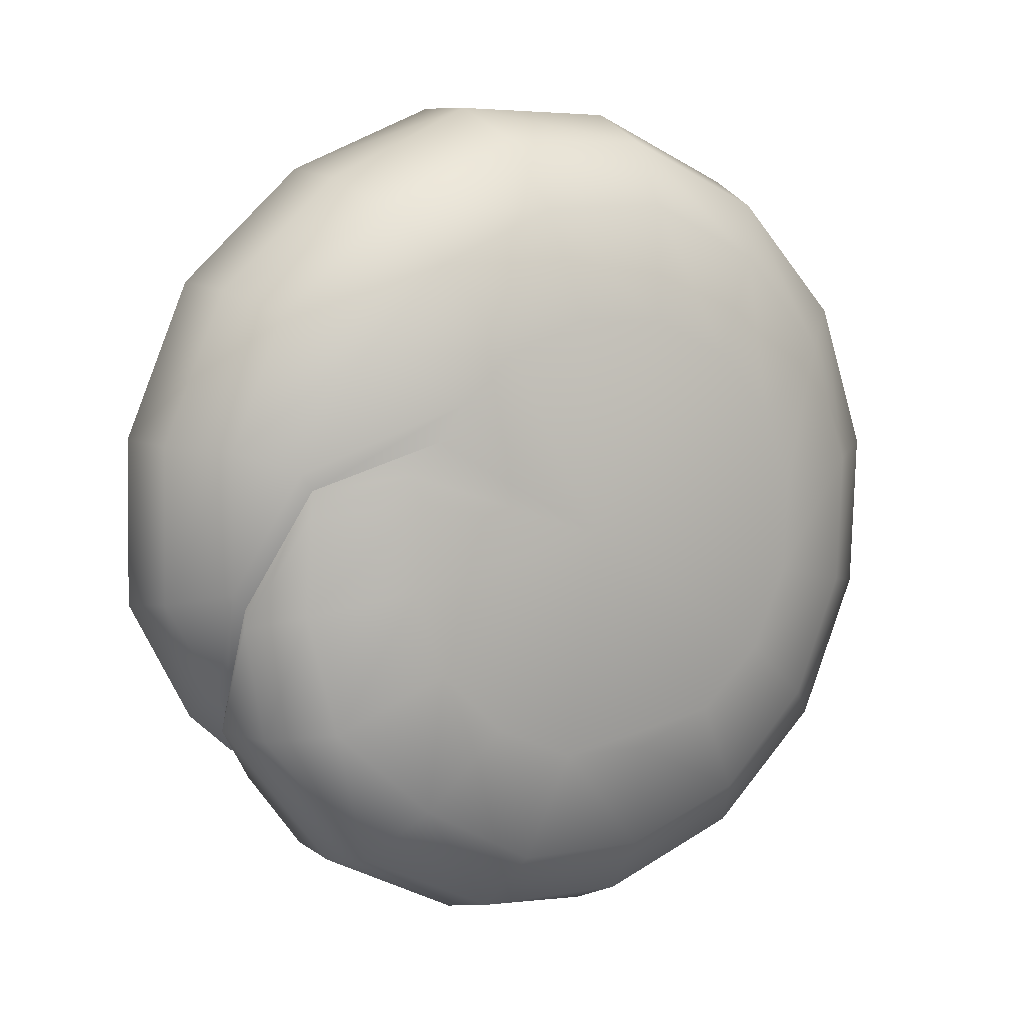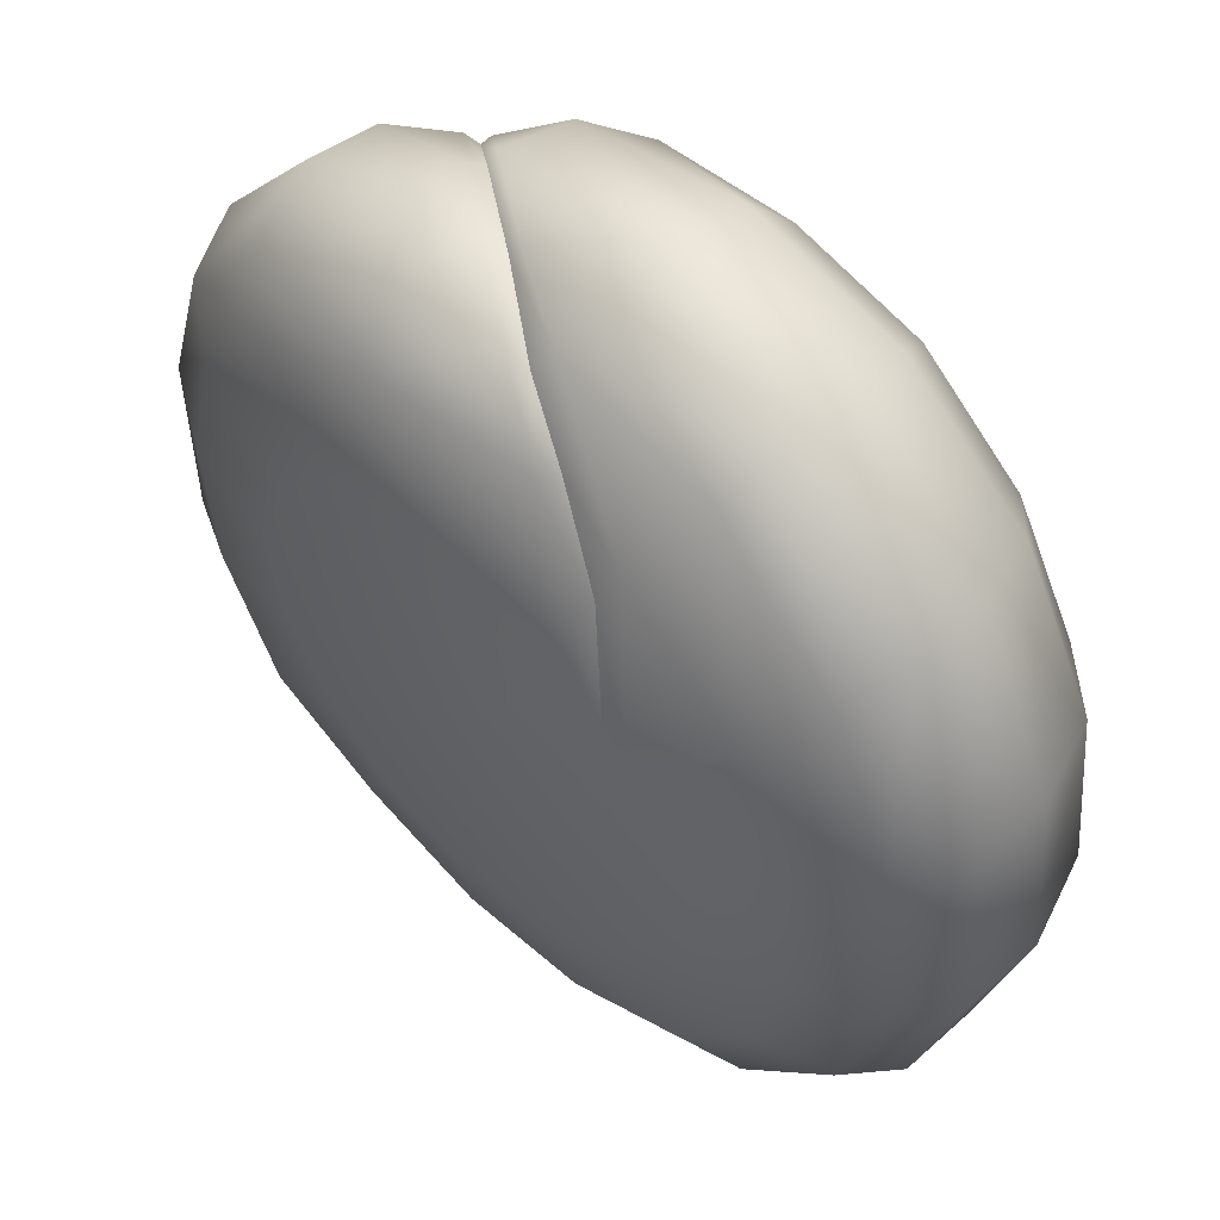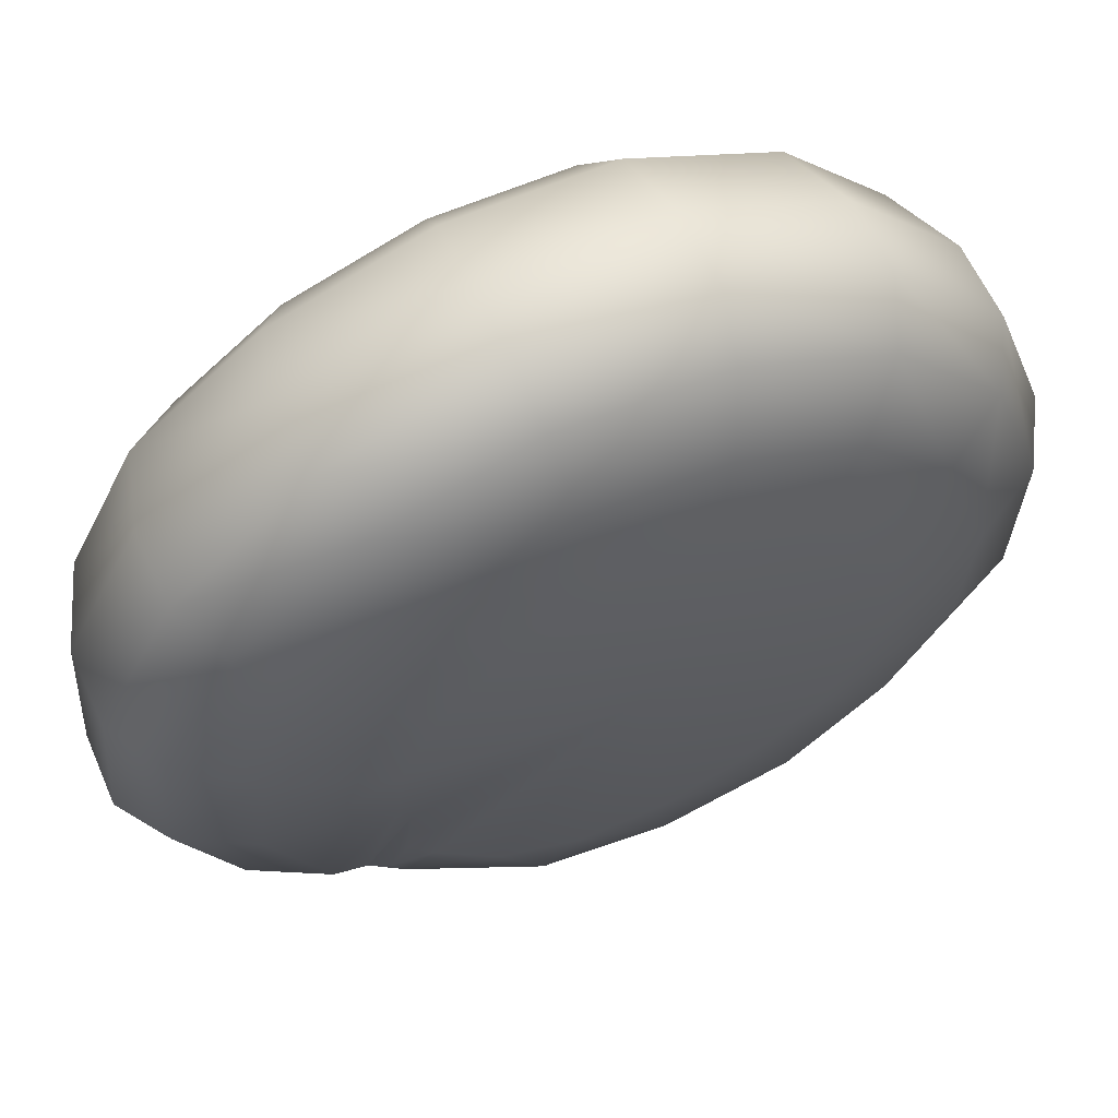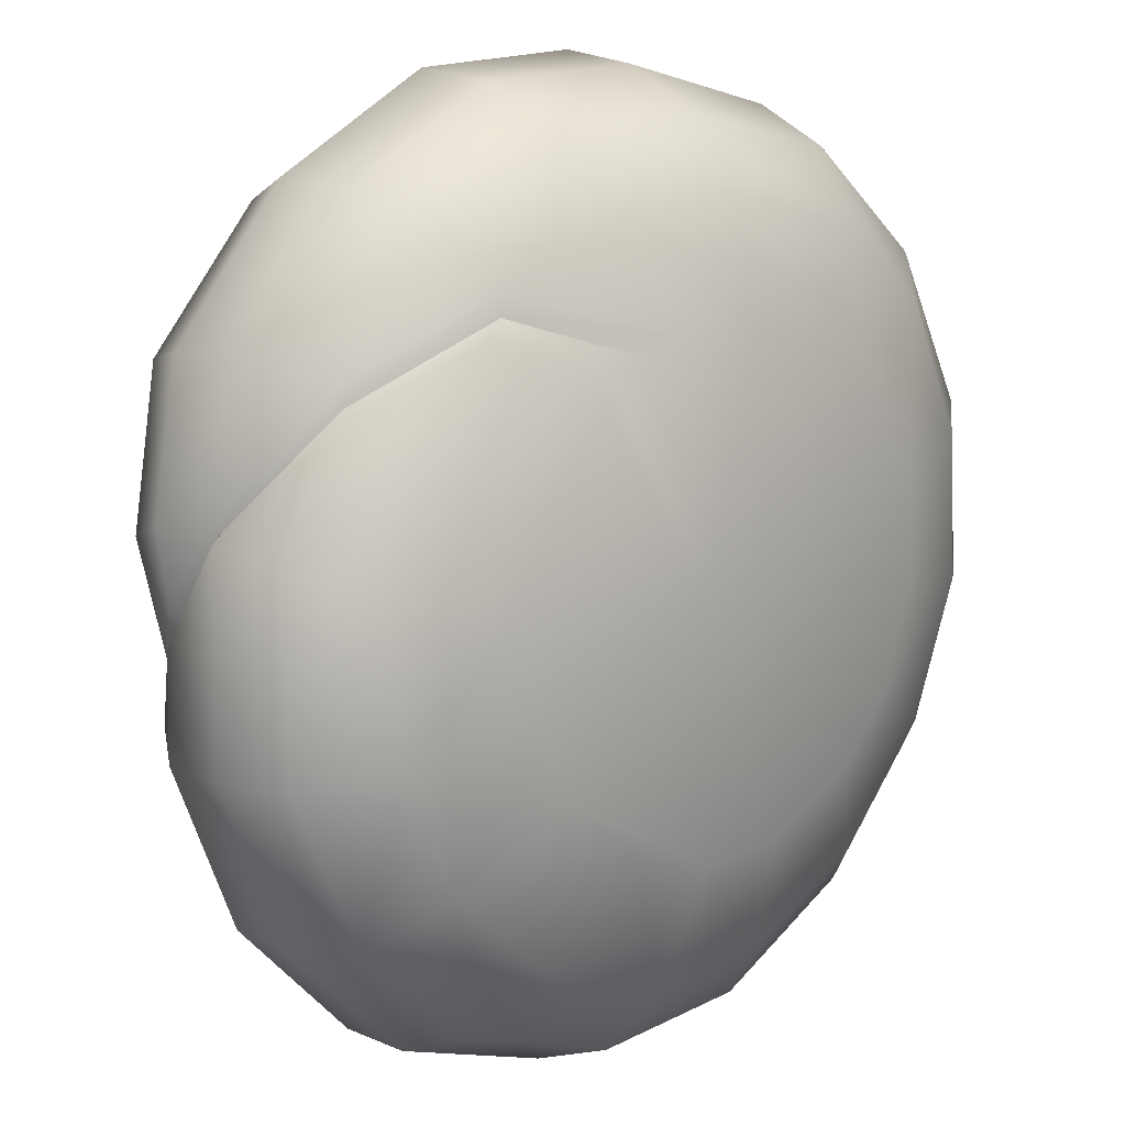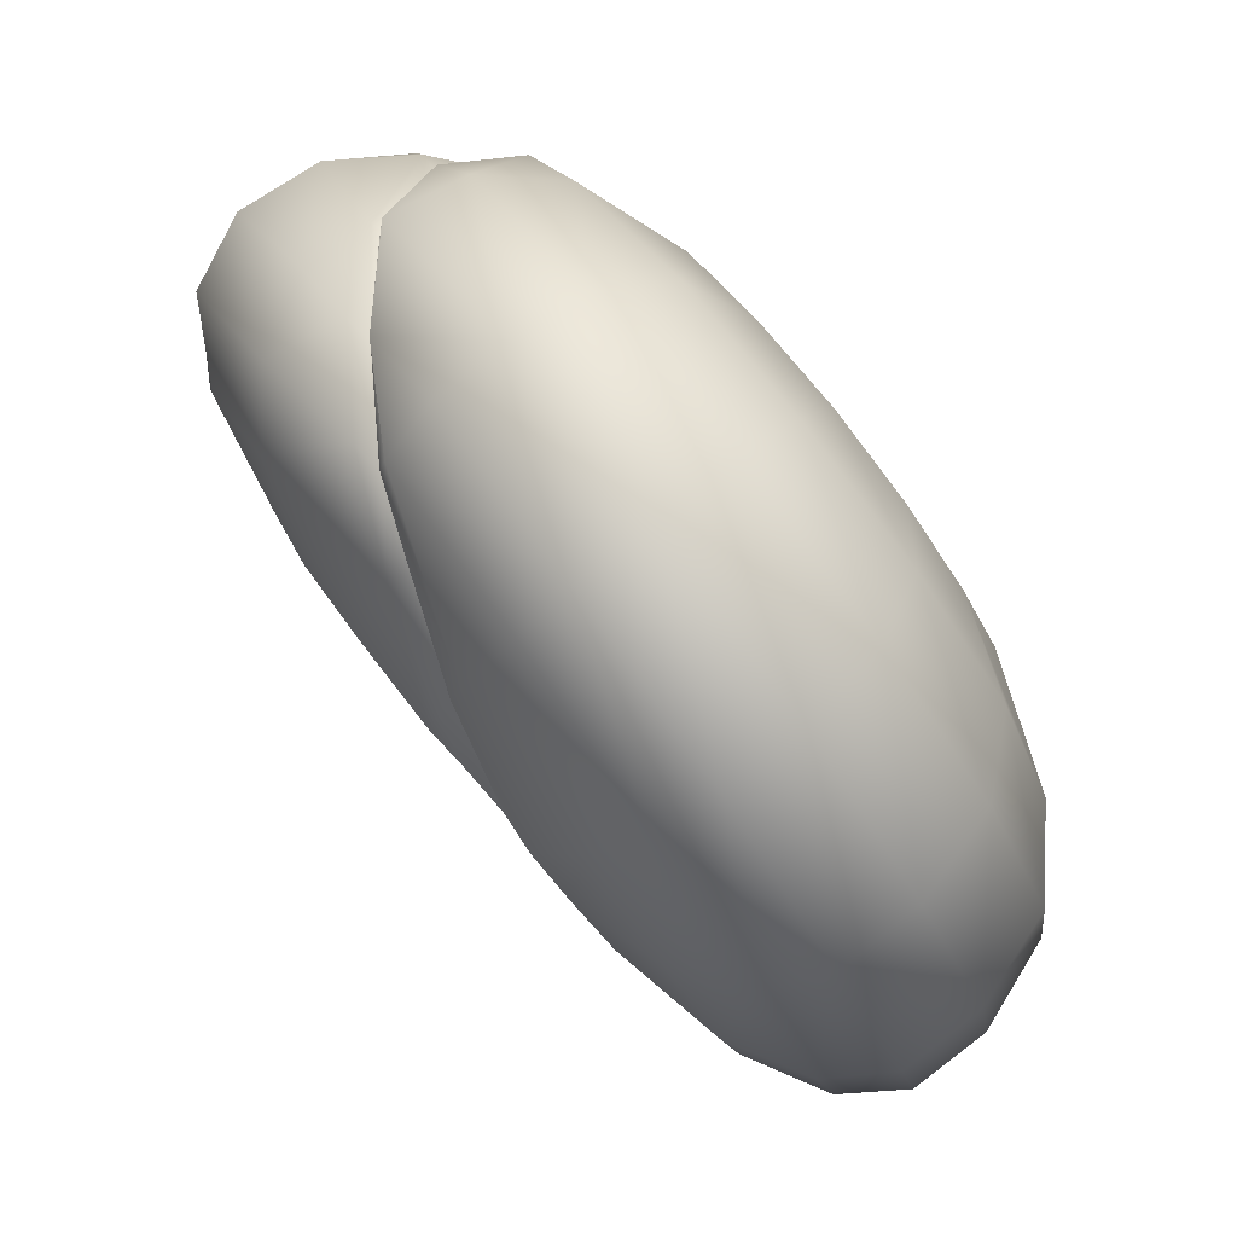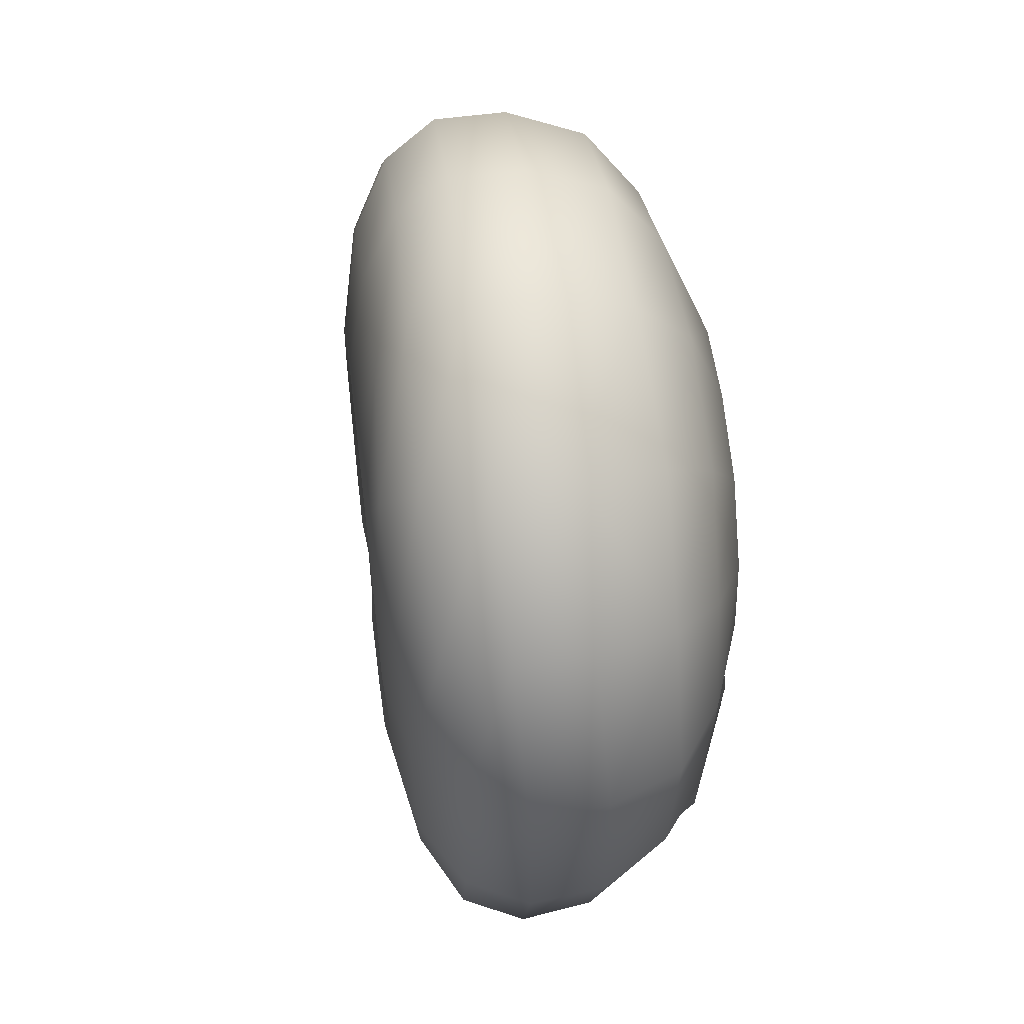
<metadata>
{"format":"obj","ext":"obj","renderer":"f3d","projection":"perspective","resolution":1024,"background":"white","views":[{"elev":5.6,"azim":-159.8,"up":"+Z"},{"elev":-7.3,"azim":152.0,"up":"+Y"},{"elev":-76.4,"azim":-61.9,"up":"+Y"},{"elev":70.9,"azim":-153.9,"up":"+Y"},{"elev":4.3,"azim":171.7,"up":"+Y"},{"elev":74.9,"azim":134.8,"up":"+Z"}]}
</metadata>
<code>
g pm0427_00_RRollEarSkin
v -0.05675 0.3558 0.033
v -0.06824 0.3414 0.03275
v -0.07558 0.341 0.05492
v -0.05707 0.3612 0.05503
v -0.04589 0.369 0.0262
v -0.08324 0.3432 0.06886
v -0.04156 0.381 0.04457
v -0.03734 0.3791 0.01338
v -0.06178 0.3684 0.06907
v -0.09368 0.3496 0.07556
v -0.02938 0.3964 0.02603
v -0.03292 0.3848 -0.00353
v -0.07156 0.3781 0.07591
v -0.1065 0.3597 0.07488
v -0.08467 0.3886 0.07505
v -0.04255 0.3929 0.05758
v -0.05147 0.4041 0.06177
v -0.0649 0.4136 0.05934
v -0.02162 0.4055 0.001285
v -0.03163 0.385 -0.0221
v -0.02886 0.4122 0.03419
v -0.03544 0.4245 0.03742
v -0.0492 0.4338 0.03564
v -0.02156 0.4045 -0.02608
v -0.03513 0.3782 -0.03894
v -0.02012 0.4212 0.003799
v -0.02646 0.4341 0.004466
v -0.03993 0.4429 0.003838
v -0.03862 0.4413 -0.02925
v -0.02832 0.3953 -0.05028
v -0.04255 0.3677 -0.05211
v -0.04556 0.3782 -0.07098
v -0.05278 0.3543 -0.05938
v -0.02552 0.4332 -0.03084
v -0.01901 0.4208 -0.02918
v -0.03441 0.4233 -0.05585
v -0.04512 0.4307 -0.04918
v -0.02831 0.4099 -0.05529
v -0.0404 0.4161 -0.06421
v -0.041 0.3976 -0.07022
v -0.04378 0.4128 -0.06585
v -0.04627 0.4296 -0.0533
v -0.0446 0.3939 -0.0718
v -0.04894 0.3788 -0.07344
v -0.05477 0.3601 -0.07284
v -0.0535 0.3576 -0.06867
v -0.05735 0.3494 -0.06229
v -0.06422 0.3413 -0.0574
v -0.05477 0.3601 -0.07284
v -0.06832 0.3349 -0.05709
v -0.05544 0.3628 -0.07995
v -0.04894 0.3788 -0.07344
v -0.0446 0.3939 -0.0718
v -0.07314 0.3382 -0.08247
v -0.07515 0.3266 -0.05283
v -0.04478 0.3954 -0.07929
v -0.04378 0.4128 -0.06585
v -0.0868 0.3197 -0.07226
v -0.08382 0.3166 -0.04001
v -0.06179 0.371 -0.0962
v -0.08034 0.3437 -0.09767
v -0.09868 0.3043 -0.05299
v -0.08893 0.3114 -0.02313
v -0.04331 0.4132 -0.07077
v -0.04627 0.4296 -0.0533
v -0.0463 0.4312 -0.05695
v -0.0618 0.4126 -0.08765
v -0.05101 0.4038 -0.08666
v -0.08009 0.3872 -0.1026
v -0.06899 0.3785 -0.1023
v -0.08957 0.3495 -0.1053
v -0.1013 0.3587 -0.1057
v -0.09768 0.3183 -0.08488
v -0.1086 0.3219 -0.09164
v -0.121 0.3315 -0.09246
v -0.1121 0.2996 -0.06172
v -0.1244 0.3015 -0.0665
v -0.1368 0.3111 -0.06737
v -0.1062 0.2965 -0.02795
v -0.08973 0.3117 -0.004757
v -0.1212 0.2901 -0.03144
v -0.1341 0.2911 -0.03353
v -0.1461 0.3003 -0.03433
v -0.1074 0.297 -0.0007031
v -0.08609 0.3175 0.01231
v -0.1227 0.2907 0.001519
v -0.1357 0.2917 0.002339
v -0.1477 0.3009 0.001601
v -0.1021 0.3056 0.02461
v -0.07855 0.3279 0.02549
v -0.1162 0.3012 0.03214
v -0.1288 0.3032 0.03566
v -0.1412 0.3127 0.03495
v -0.0909 0.3211 0.04415
v -0.06824 0.3414 0.03275
v -0.07558 0.341 0.05492
v -0.1026 0.3197 0.05578
v -0.08324 0.3432 0.06886
v -0.1141 0.3235 0.06137
v -0.1265 0.3332 0.06071
v -0.09368 0.3496 0.07556
v -0.1065 0.3597 0.07488
v -0.1263 0.3805 0.05393
v -0.1397 0.376 0.022
v -0.1292 0.3895 0.02918
v -0.1411 0.3591 0.04291
v -0.119 0.3711 0.06782
v -0.1467 0.3651 0.008861
v -0.1375 0.3463 0.05466
v -0.1065 0.3597 0.07488
v -0.1265 0.3332 0.06071
v -0.1523 0.3428 0.02282
v -0.1504 0.3592 -0.008206
v -0.1511 0.3273 0.03071
v -0.1412 0.3127 0.03495
v -0.1571 0.3334 -0.00322
v -0.1496 0.359 -0.02658
v -0.1569 0.316 -0.0002803
v -0.1477 0.3009 0.001601
v -0.156 0.333 -0.03129
v -0.1446 0.3644 -0.04348
v -0.1554 0.3155 -0.0337
v -0.1461 0.3003 -0.03433
v -0.1493 0.3419 -0.05715
v -0.136 0.3745 -0.05631
v -0.1472 0.3256 -0.06458
v -0.1368 0.3111 -0.06737
v -0.1375 0.3585 -0.07662
v -0.1254 0.388 -0.0631
v -0.1324 0.3449 -0.08767
v -0.121 0.3315 -0.09246
v -0.1214 0.3793 -0.0865
v -0.114 0.4027 -0.06294
v -0.1134 0.3697 -0.09951
v -0.1013 0.3587 -0.1057
v -0.104 0.4014 -0.0863
v -0.1034 0.4162 -0.05575
v -0.09247 0.3962 -0.09903
v -0.08009 0.3872 -0.1026
v -0.08934 0.4211 -0.0733
v -0.09488 0.4268 -0.04306
v -0.07381 0.4196 -0.08515
v -0.0618 0.4126 -0.08765
v -0.07551 0.437 -0.05502
v -0.09106 0.4316 -0.02554
v -0.05946 0.4377 -0.05725
v -0.0463 0.4312 -0.05695
v -0.07153 0.4425 -0.02996
v -0.09203 0.43 -0.007393
v -0.05659 0.4406 -0.03341
v -0.07163 0.4404 -0.01005
v -0.09003 0.4311 -0.001758
v -0.07193 0.4402 -0.004565
v -0.09395 0.4262 0.004915
v -0.05653 0.4401 -0.02956
v -0.04627 0.4296 -0.0533
v -0.09872 0.4241 0.01274
v -0.07193 0.4402 -0.004565
v -0.07017 0.4417 -0.001213
v -0.05653 0.4401 -0.02956
v -0.08139 0.4343 0.02328
v -0.1062 0.4169 0.02261
v -0.05501 0.4426 -0.0263
v -0.04627 0.4296 -0.0533
v -0.04512 0.4307 -0.04918
v -0.03862 0.4413 -0.02925
v -0.05651 0.4449 0.0031
v -0.03993 0.4429 0.003838
v -0.06501 0.4388 0.03073
v -0.0492 0.4338 0.03564
v -0.0931 0.4213 0.04109
v -0.1176 0.404 0.02939
v -0.0808 0.4206 0.05193
v -0.0649 0.4136 0.05934
v -0.08467 0.3886 0.07505
v -0.1094 0.4029 0.05254
v -0.1292 0.3895 0.02918
v -0.1263 0.3805 0.05393
v -0.09945 0.3985 0.06706
v -0.119 0.3711 0.06782
v -0.1065 0.3597 0.07488
v -0.114 0.4027 -0.06294
v -0.136 0.3745 -0.05631
v -0.1254 0.388 -0.0631
v -0.1168 0.3925 -0.01656
v -0.1034 0.4162 -0.05575
v -0.1446 0.3644 -0.04348
v -0.09488 0.4268 -0.04306
v -0.1496 0.359 -0.02658
v -0.09106 0.4316 -0.02554
v -0.1504 0.3592 -0.008206
v -0.09203 0.43 -0.007393
v -0.1467 0.3651 0.008861
v -0.09003 0.4311 -0.001758
v -0.1397 0.376 0.022
v -0.09395 0.4262 0.004915
v -0.1292 0.3895 0.02918
v -0.09872 0.4241 0.01274
v -0.1176 0.404 0.02939
v -0.1062 0.4169 0.02261
v -0.05278 0.3543 -0.05938
v -0.06175 0.3488 -0.01339
v -0.04255 0.3677 -0.05211
v -0.05735 0.3494 -0.06229
v -0.03513 0.3782 -0.03894
v -0.06422 0.3413 -0.0574
v -0.03163 0.385 -0.0221
v -0.06832 0.3349 -0.05709
v -0.03292 0.3848 -0.00353
v -0.07515 0.3266 -0.05283
v -0.03734 0.3791 0.01338
v -0.08382 0.3166 -0.04001
v -0.04589 0.369 0.0262
v -0.08893 0.3114 -0.02313
v -0.05675 0.3558 0.033
v -0.08973 0.3117 -0.004757
v -0.06824 0.3414 0.03275
v -0.08609 0.3175 0.01231
v -0.07855 0.3279 0.02549
g pm0427_00_RRollEarSkin_0
f 3 2 1
f 4 3 1
f 4 1 5
f 6 3 4
f 7 4 5
f 7 5 8
f 9 6 4
f 4 7 9
f 10 6 9
f 11 7 8
f 11 8 12
f 13 10 9
f 14 10 13
f 15 14 13
f 7 16 9
f 9 16 13
f 16 7 11
f 13 17 15
f 16 17 13
f 17 18 15
f 19 11 12
f 19 12 20
f 21 16 11
f 17 16 21
f 21 11 19
f 18 17 22
f 22 17 21
f 23 18 22
f 24 19 20
f 24 20 25
f 26 21 19
f 22 21 26
f 26 19 24
f 23 22 27
f 27 22 26
f 28 23 27
f 28 27 29
f 30 24 25
f 25 31 30
f 31 32 30
f 32 31 33
f 27 26 34
f 27 34 29
f 35 26 24
f 24 30 35
f 26 35 34
f 29 34 36
f 37 29 36
f 34 35 38
f 30 38 35
f 36 34 38
f 37 36 39
f 39 36 38
f 40 38 30
f 32 40 30
f 40 39 38
f 39 41 37
f 41 42 37
f 43 41 39
f 40 43 39
f 40 32 43
f 32 44 43
f 45 44 32
f 46 45 32
f 46 32 33
f 33 47 46
f 45 46 48
f 46 47 48
f 48 50 49
f 50 51 49
f 49 51 52
f 52 51 53
f 54 51 50
f 54 50 55
f 51 56 53
f 53 56 57
f 58 54 55
f 58 55 59
f 51 54 60
f 56 51 60
f 54 61 60
f 61 54 58
f 62 58 59
f 62 59 63
f 56 64 57
f 57 64 65
f 64 66 65
f 66 64 67
f 64 68 67
f 64 56 68
f 67 68 69
f 56 60 70
f 68 56 70
f 68 70 69
f 60 61 70
f 70 71 69
f 61 71 70
f 71 72 69
f 71 61 73
f 73 61 58
f 73 58 62
f 72 71 74
f 74 71 73
f 75 72 74
f 76 73 62
f 74 73 76
f 75 74 77
f 77 74 76
f 78 75 77
f 76 62 79
f 79 62 63
f 79 63 80
f 77 76 81
f 81 76 79
f 78 77 82
f 82 77 81
f 83 78 82
f 84 79 80
f 81 79 84
f 84 80 85
f 82 81 86
f 86 81 84
f 83 82 87
f 87 82 86
f 88 83 87
f 89 84 85
f 86 84 89
f 89 85 90
f 87 86 91
f 91 86 89
f 88 87 92
f 92 87 91
f 93 88 92
f 94 89 90
f 91 89 94
f 94 90 95
f 96 94 95
f 97 91 94
f 97 94 96
f 92 91 97
f 98 97 96
f 93 92 99
f 99 92 97
f 99 97 98
f 100 93 99
f 101 99 98
f 100 99 101
f 102 100 101
f 105 104 103
f 104 106 103
f 103 106 107
f 104 108 106
f 106 109 107
f 107 109 110
f 109 111 110
f 108 112 106
f 106 112 109
f 108 113 112
f 109 114 111
f 112 114 109
f 114 115 111
f 113 116 112
f 112 116 114
f 113 117 116
f 114 118 115
f 116 118 114
f 118 119 115
f 117 120 116
f 116 120 118
f 117 121 120
f 118 122 119
f 120 122 118
f 122 123 119
f 121 124 120
f 120 124 122
f 121 125 124
f 122 126 123
f 124 126 122
f 126 127 123
f 125 128 124
f 124 128 126
f 125 129 128
f 126 130 127
f 128 130 126
f 130 131 127
f 129 132 128
f 128 132 130
f 132 129 133
f 130 134 131
f 132 134 130
f 134 135 131
f 136 132 133
f 134 132 136
f 136 133 137
f 134 138 135
f 138 134 136
f 138 139 135
f 140 136 137
f 136 140 138
f 137 141 140
f 139 138 142
f 140 142 138
f 143 139 142
f 141 144 140
f 142 140 144
f 144 141 145
f 143 142 146
f 146 142 144
f 147 143 146
f 148 144 145
f 146 144 148
f 148 145 149
f 146 150 147
f 150 146 148
f 151 148 149
f 151 150 148
f 149 152 151
f 151 152 153
f 150 151 153
f 152 154 153
f 155 150 153
f 147 150 155
f 156 147 155
f 158 154 157
f 159 158 157
f 160 158 159
f 159 157 161
f 161 157 162
f 163 160 159
f 164 160 163
f 165 164 163
f 165 163 166
f 163 159 167
f 163 167 166
f 159 161 167
f 167 168 166
f 168 167 169
f 161 169 167
f 170 168 169
f 171 161 162
f 169 161 171
f 162 172 171
f 169 173 170
f 173 169 171
f 173 174 170
f 174 173 175
f 172 176 171
f 173 171 176
f 172 177 176
f 177 178 176
f 179 173 176
f 179 176 178
f 173 179 175
f 180 179 178
f 175 179 180
f 181 175 180
f 184 183 182
f 183 185 182
f 186 182 185
f 187 185 183
f 186 185 188
f 187 189 185
f 188 185 190
f 191 185 189
f 185 192 190
f 191 193 185
f 194 192 185
f 195 185 193
f 196 194 185
f 195 197 185
f 198 196 185
f 199 185 197
f 200 198 185
f 199 200 185
f 203 202 201
f 201 202 204
f 203 205 202
f 202 206 204
f 207 202 205
f 208 206 202
f 207 209 202
f 210 208 202
f 211 202 209
f 212 210 202
f 211 213 202
f 214 212 202
f 215 202 213
f 216 214 202
f 215 217 202
f 218 216 202
f 219 202 217
f 219 218 202

</code>
